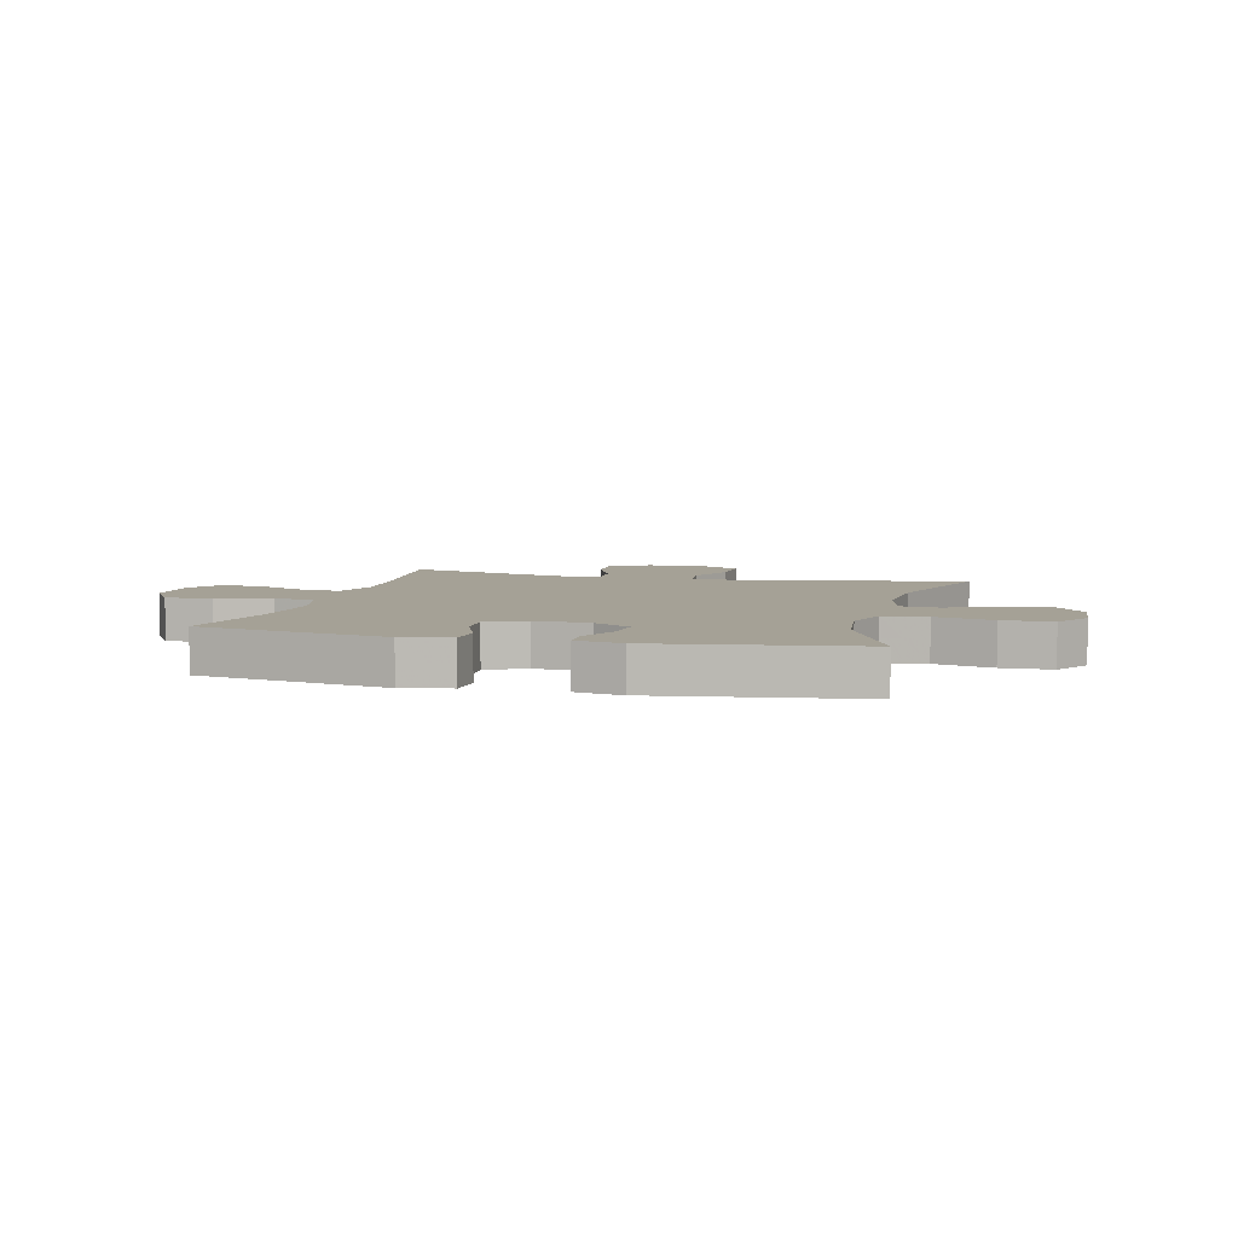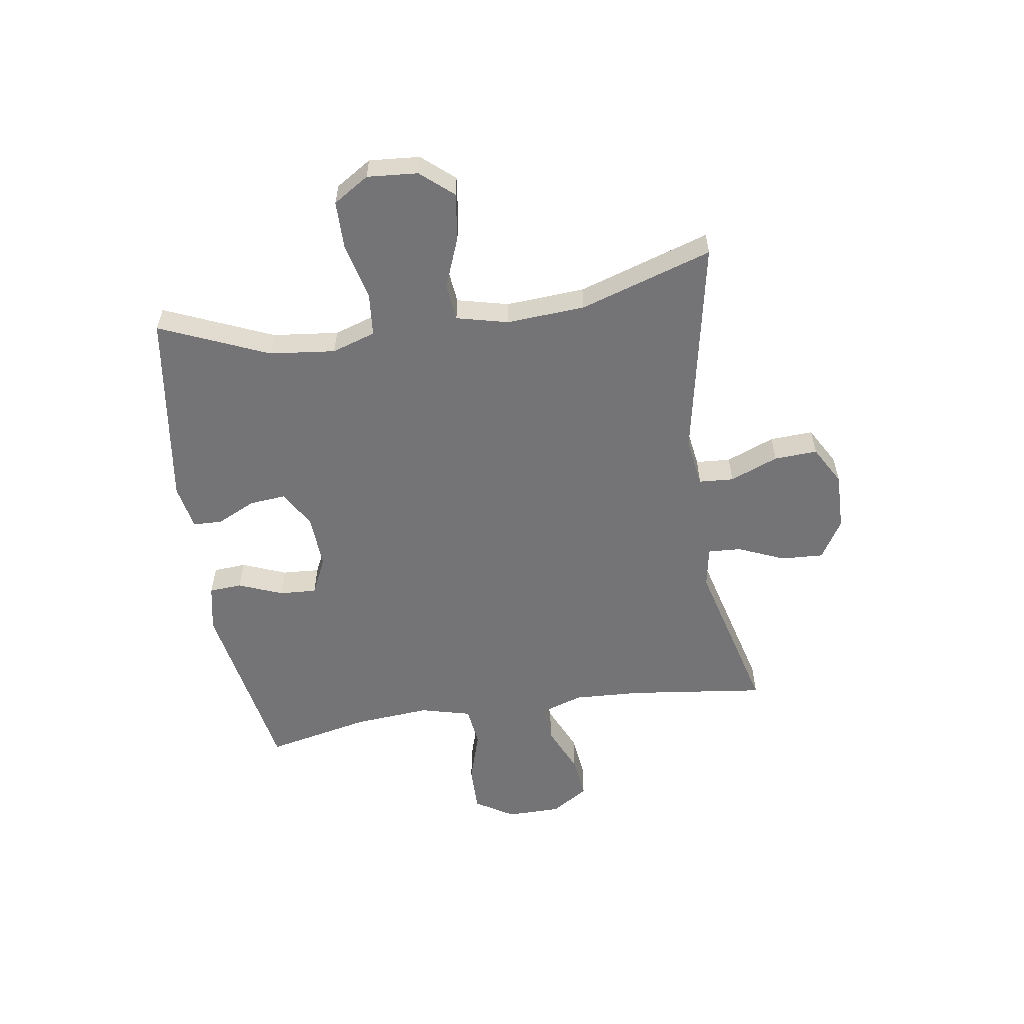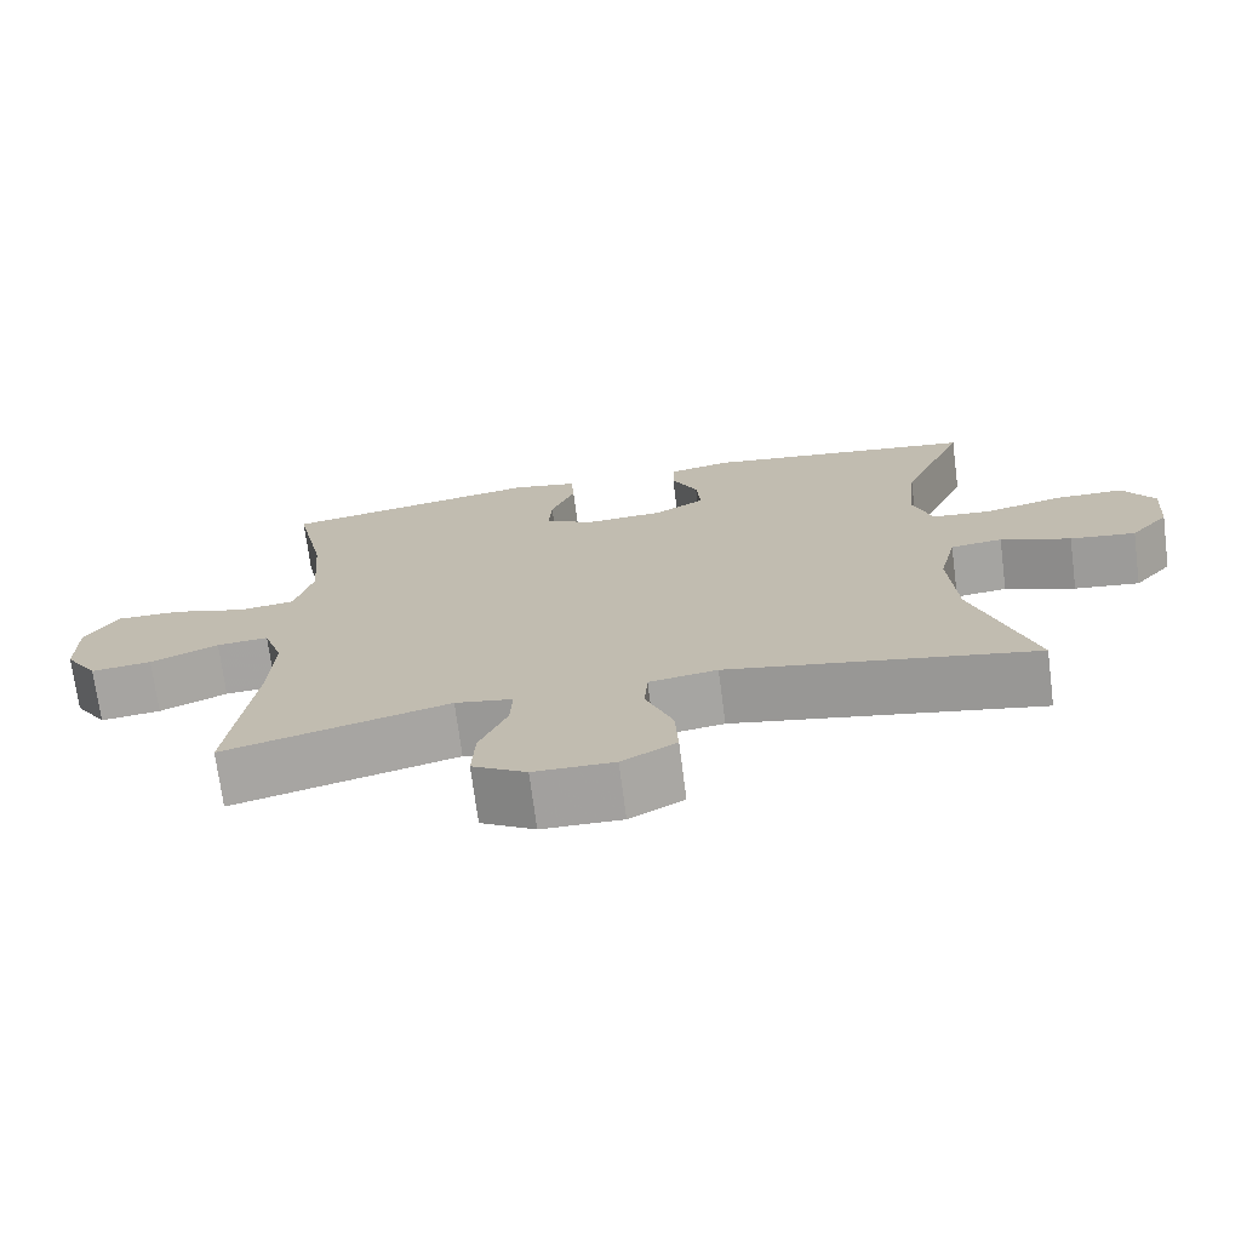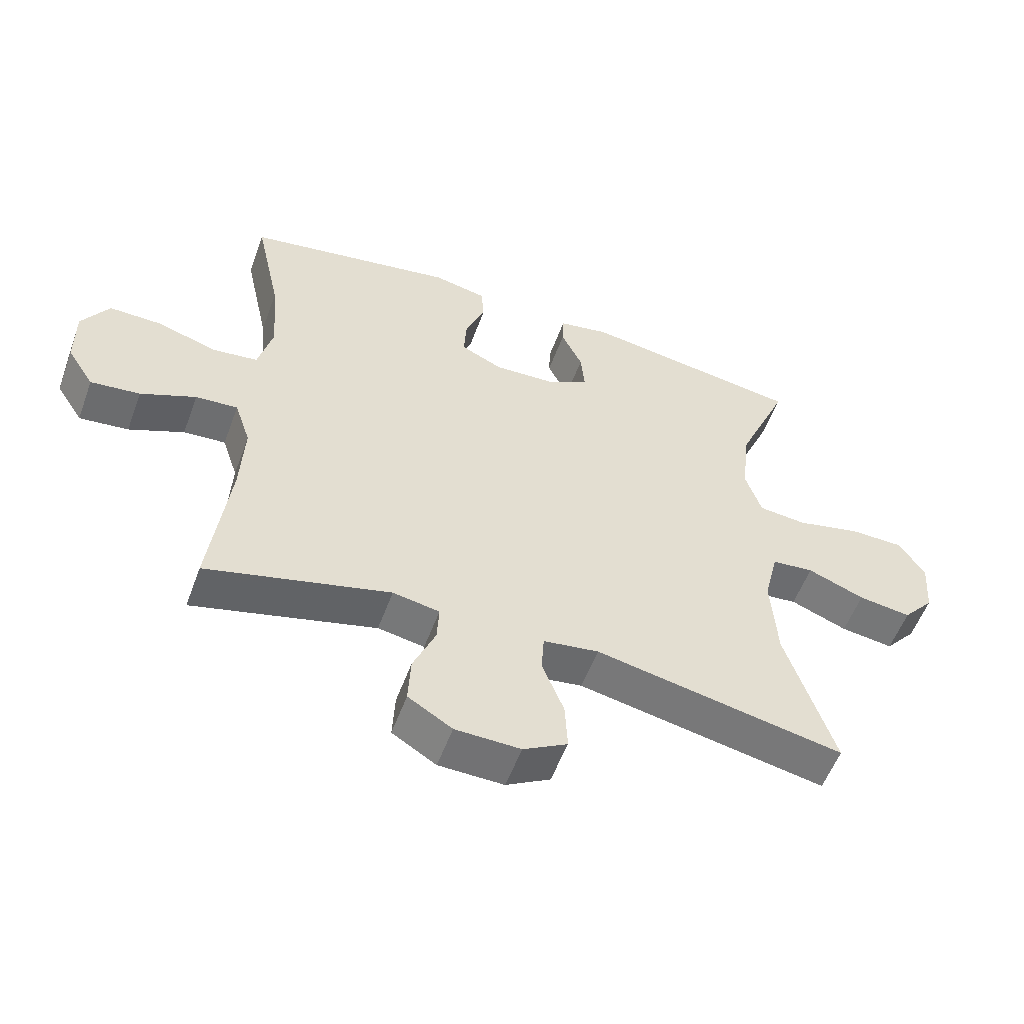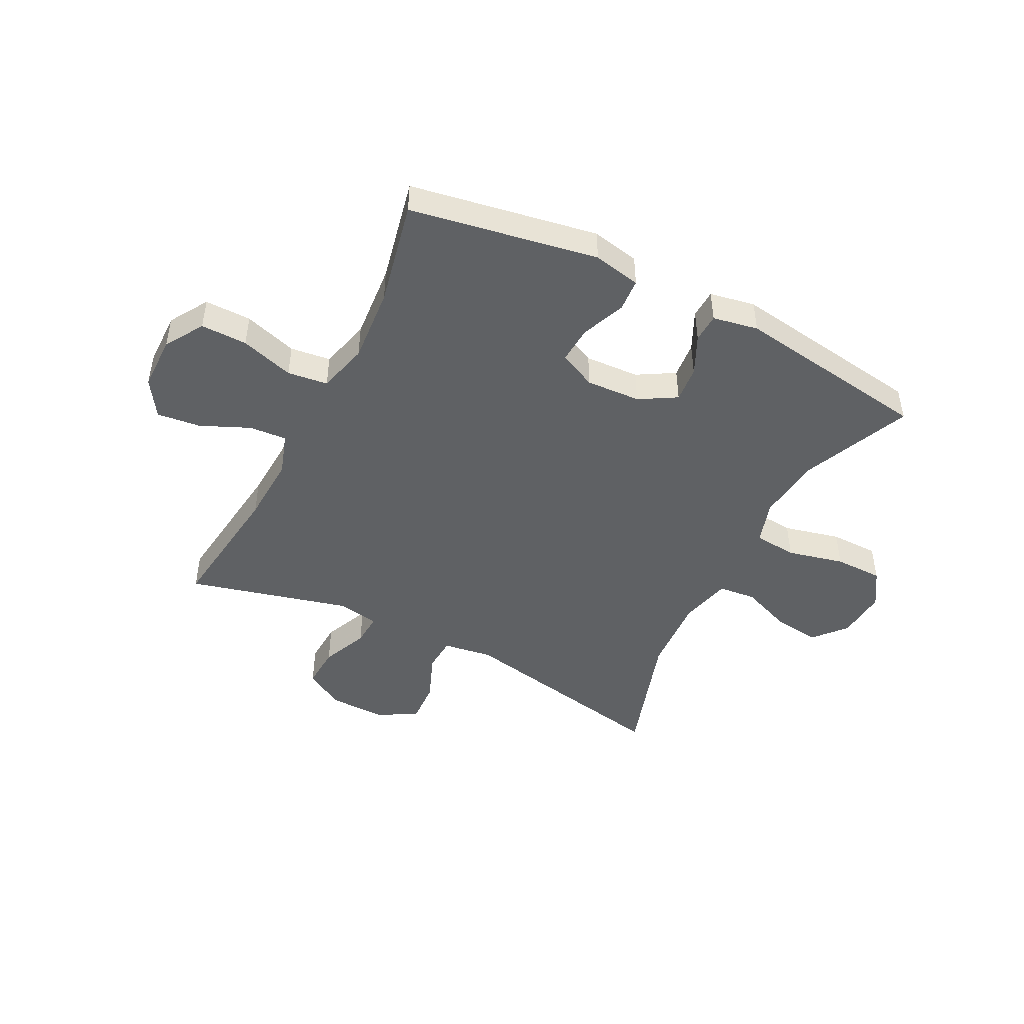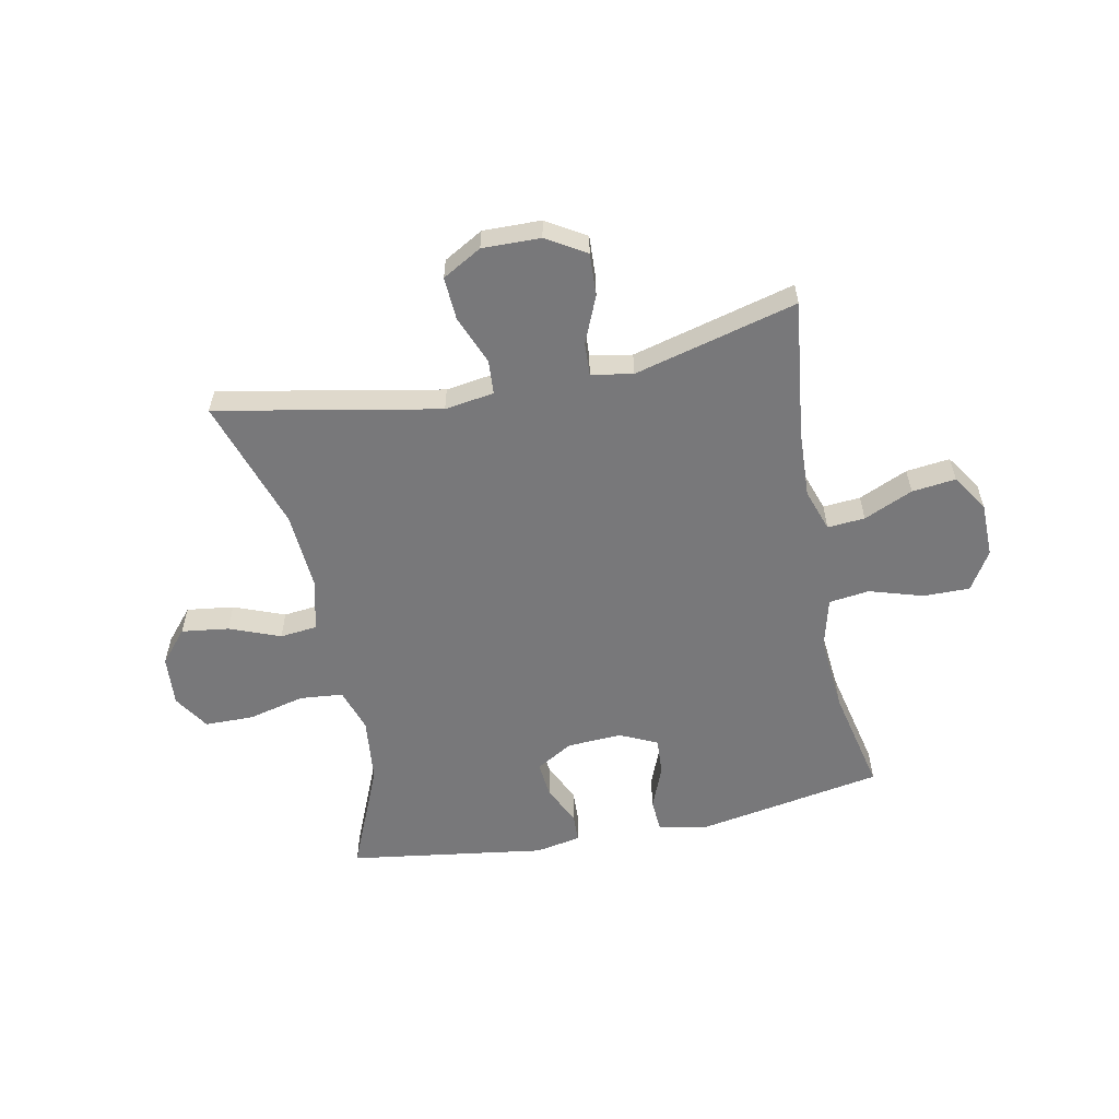
<metadata>
{"format":"obj","ext":"obj","renderer":"f3d","projection":"perspective","resolution":1024,"background":"white","views":[{"elev":6.0,"azim":14.3,"up":"+Y"},{"elev":-56.3,"azim":98.7,"up":"+Y"},{"elev":-72.2,"azim":7.4,"up":"+Z"},{"elev":-55.4,"azim":-20.1,"up":"+Z"},{"elev":-46.6,"azim":-27.0,"up":"+Y"},{"elev":-57.5,"azim":-168.5,"up":"+Y"}]}
</metadata>
<code>
v -0.5 0.07 -0.5
v -0.47 0.07 -0.259
v -0.464 0.07 -0.139
v -0.489 0.07 -0.064
v -0.555 0.07 -0.069
v -0.641 0.07 -0.107
v -0.718 0.07 -0.116
v -0.76 0.07 -0.051
v -0.761 0.07 0.045
v -0.719 0.07 0.113
v -0.637 0.07 0.112
v -0.543 0.07 0.083
v -0.472 0.07 0.092
v -0.449 0.07 0.181
v -0.46 0.07 0.315
v -0.5 0.07 0.5
v -0.17 0.07 0.558
v -0.086 0.07 0.541
v -0.082 0.07 0.483
v -0.113 0.07 0.406
v -0.117 0.07 0.34
v -0.051 0.07 0.309
v 0.045 0.07 0.314
v 0.11 0.07 0.352
v 0.104 0.07 0.416
v 0.071 0.07 0.485
v 0.073 0.07 0.536
v 0.153 0.07 0.551
v 0.5 0.07 0.5
v 0.418 0.07 0.309
v 0.405 0.07 0.193
v 0.43 0.07 0.116
v 0.506 0.07 0.109
v 0.606 0.07 0.133
v 0.692 0.07 0.132
v 0.732 0.07 0.069
v 0.725 0.07 -0.02
v 0.676 0.07 -0.077
v 0.593 0.07 -0.066
v 0.504 0.07 -0.031
v 0.438 0.07 -0.038
v 0.416 0.07 -0.129
v 0.425 0.07 -0.267
v 0.5 0.07 -0.5
v 0.11 0.07 -0.424
v 0.023 0.07 -0.437
v 0.019 0.07 -0.498
v 0.053 0.07 -0.583
v 0.057 0.07 -0.659
v -0.012 0.07 -0.698
v -0.114 0.07 -0.696
v -0.183 0.07 -0.654
v -0.179 0.07 -0.579
v -0.144 0.07 -0.497
v -0.141 0.07 -0.439
v -0.214 0.07 -0.426
v -0.5 0 -0.5
v -0.47 0 -0.259
v -0.464 0 -0.139
v -0.489 0 -0.064
v -0.555 0 -0.069
v -0.641 0 -0.107
v -0.718 0 -0.116
v -0.76 0 -0.051
v -0.761 0 0.045
v -0.719 0 0.113
v -0.637 0 0.112
v -0.543 0 0.083
v -0.472 0 0.092
v -0.449 0 0.181
v -0.46 0 0.315
v -0.5 0 0.5
v -0.17 0 0.558
v -0.086 0 0.541
v -0.082 0 0.483
v -0.113 0 0.406
v -0.117 0 0.34
v -0.051 0 0.309
v 0.045 0 0.314
v 0.11 0 0.352
v 0.104 0 0.416
v 0.071 0 0.485
v 0.073 0 0.536
v 0.153 0 0.551
v 0.5 0 0.5
v 0.418 0 0.309
v 0.405 0 0.193
v 0.43 0 0.116
v 0.506 0 0.109
v 0.606 0 0.133
v 0.692 0 0.132
v 0.732 0 0.069
v 0.725 0 -0.02
v 0.676 0 -0.077
v 0.593 0 -0.066
v 0.504 0 -0.031
v 0.438 0 -0.038
v 0.416 0 -0.129
v 0.425 0 -0.267
v 0.5 0 -0.5
v 0.11 0 -0.424
v 0.023 0 -0.437
v 0.019 0 -0.498
v 0.053 0 -0.583
v 0.057 0 -0.659
v -0.012 0 -0.698
v -0.114 0 -0.696
v -0.183 0 -0.654
v -0.179 0 -0.579
v -0.144 0 -0.497
v -0.141 0 -0.439
v -0.214 0 -0.426
f 52 53 54
f 51 52 54
f 50 51 54
f 49 50 54
f 48 49 54
f 47 48 54
f 46 47 54 55
f 45 46 55 56
f 43 44 45
f 42 43 45 56
f 38 39 40
f 37 38 40
f 36 37 40
f 35 36 40
f 34 35 40
f 33 34 40
f 32 33 40 41
f 56 1 2
f 42 56 2
f 41 42 2
f 32 41 2
f 31 32 2
f 28 29 30
f 27 28 30
f 26 27 30
f 25 26 30
f 18 19 20
f 17 18 20
f 16 17 20
f 15 16 20
f 14 15 20 21
f 13 14 21 22
f 10 11 12
f 9 10 12
f 8 9 12
f 7 8 12
f 6 7 12
f 5 6 12
f 4 5 12 13
f 13 22 23
f 4 13 23
f 3 4 23
f 24 25 30 31
f 23 24 31
f 3 23 31
f 2 3 31
f 110 109 108
f 110 108 107
f 110 107 106
f 110 106 105
f 110 105 104
f 110 104 103
f 111 110 103 102
f 112 111 102 101
f 101 100 99
f 112 101 99 98
f 96 95 94
f 96 94 93
f 96 93 92
f 96 92 91
f 96 91 90
f 96 90 89
f 97 96 89 88
f 58 57 112
f 58 112 98
f 58 98 97
f 58 97 88
f 58 88 87
f 86 85 84
f 86 84 83
f 86 83 82
f 86 82 81
f 76 75 74
f 76 74 73
f 76 73 72
f 76 72 71
f 77 76 71 70
f 78 77 70 69
f 68 67 66
f 68 66 65
f 68 65 64
f 68 64 63
f 68 63 62
f 68 62 61
f 69 68 61 60
f 79 78 69
f 79 69 60
f 79 60 59
f 87 86 81 80
f 87 80 79
f 87 79 59
f 87 59 58
f 1 57 58 2
f 2 58 59 3
f 3 59 60 4
f 4 60 61 5
f 5 61 62 6
f 6 62 63 7
f 7 63 64 8
f 8 64 65 9
f 9 65 66 10
f 10 66 67 11
f 11 67 68 12
f 12 68 69 13
f 13 69 70 14
f 14 70 71 15
f 15 71 72 16
f 16 72 73 17
f 17 73 74 18
f 18 74 75 19
f 19 75 76 20
f 20 76 77 21
f 21 77 78 22
f 22 78 79 23
f 23 79 80 24
f 24 80 81 25
f 25 81 82 26
f 26 82 83 27
f 27 83 84 28
f 28 84 85 29
f 29 85 86 30
f 30 86 87 31
f 31 87 88 32
f 32 88 89 33
f 33 89 90 34
f 34 90 91 35
f 35 91 92 36
f 36 92 93 37
f 37 93 94 38
f 38 94 95 39
f 39 95 96 40
f 40 96 97 41
f 41 97 98 42
f 42 98 99 43
f 43 99 100 44
f 44 100 101 45
f 45 101 102 46
f 46 102 103 47
f 47 103 104 48
f 48 104 105 49
f 49 105 106 50
f 50 106 107 51
f 51 107 108 52
f 52 108 109 53
f 53 109 110 54
f 54 110 111 55
f 55 111 112 56
f 56 112 57 1

</code>
